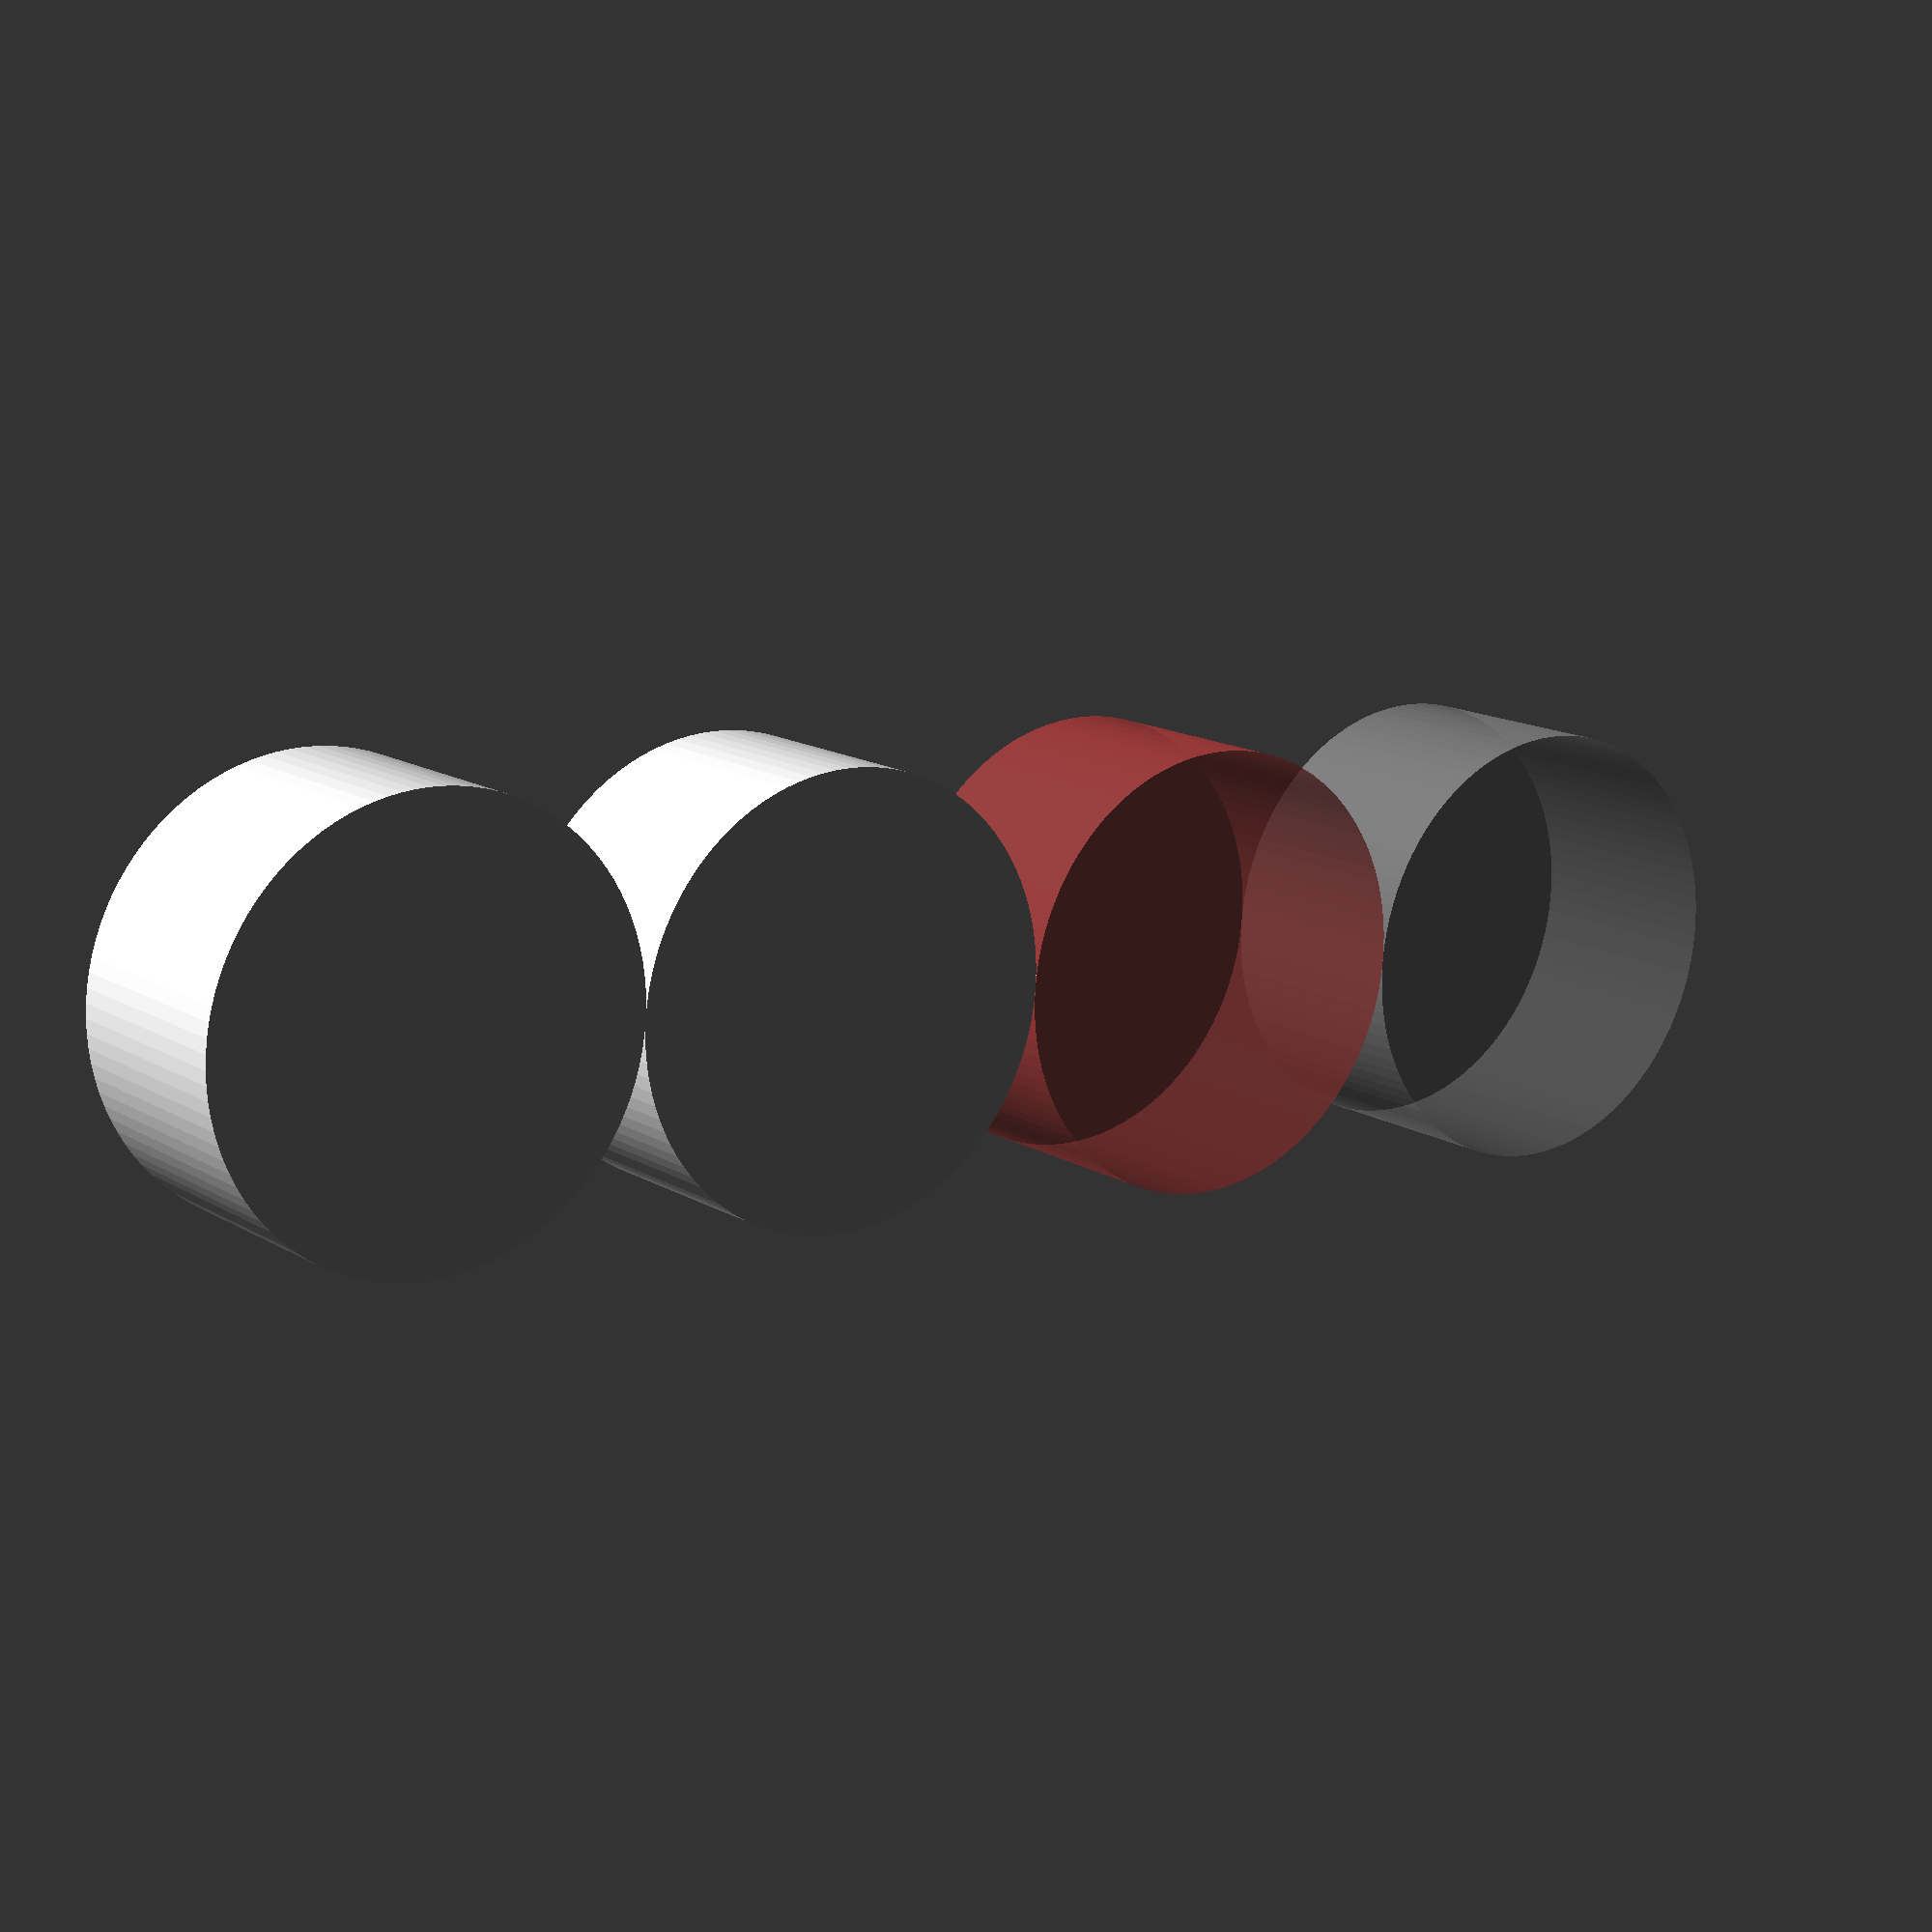
<openscad>
$fn = 100;

cylinder();
translate([2, 0, 0]) cylinder();
#translate([4, 0, 0]) cylinder();
%translate([6, 0, 0]) cylinder();
*translate([8, 0, 0]) cylinder();

for (i = [1:3]);

</openscad>
<views>
elev=346.2 azim=175.2 roll=143.3 proj=p view=wireframe
</views>
